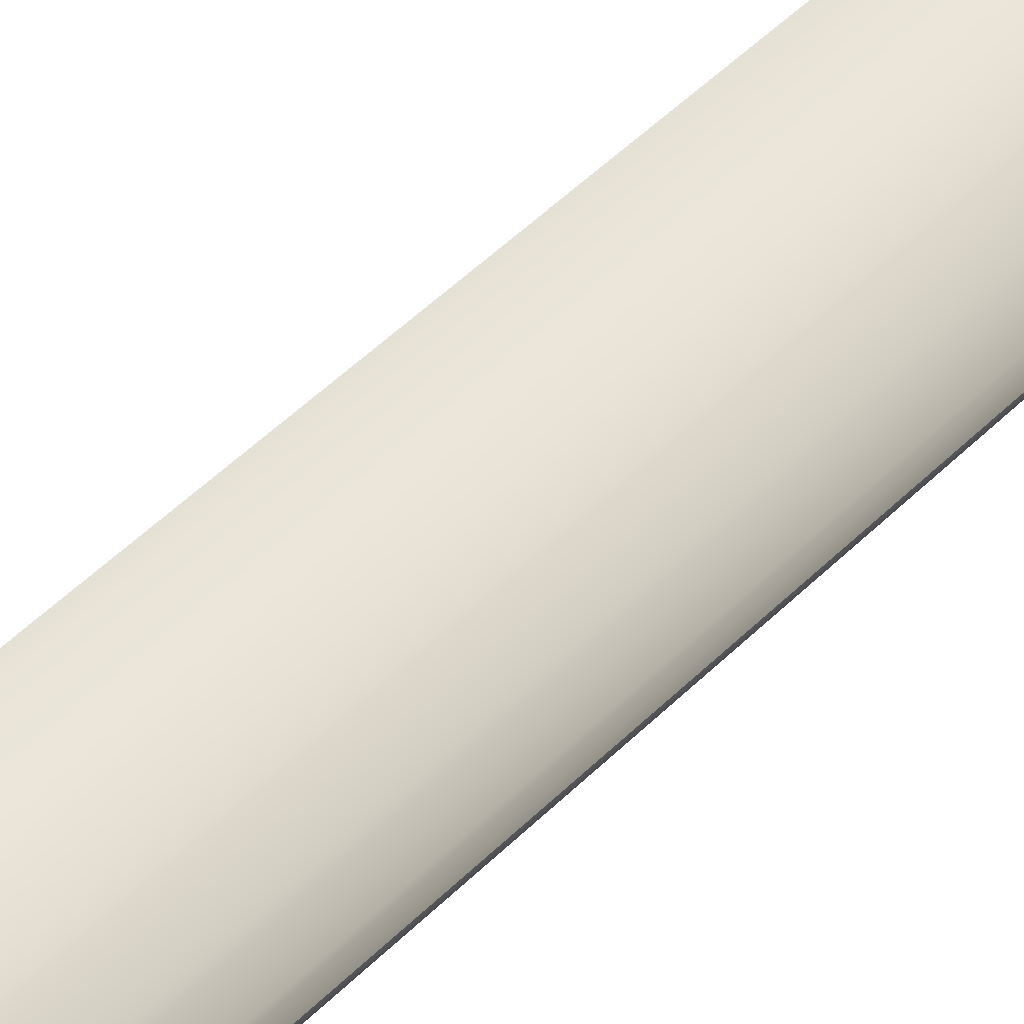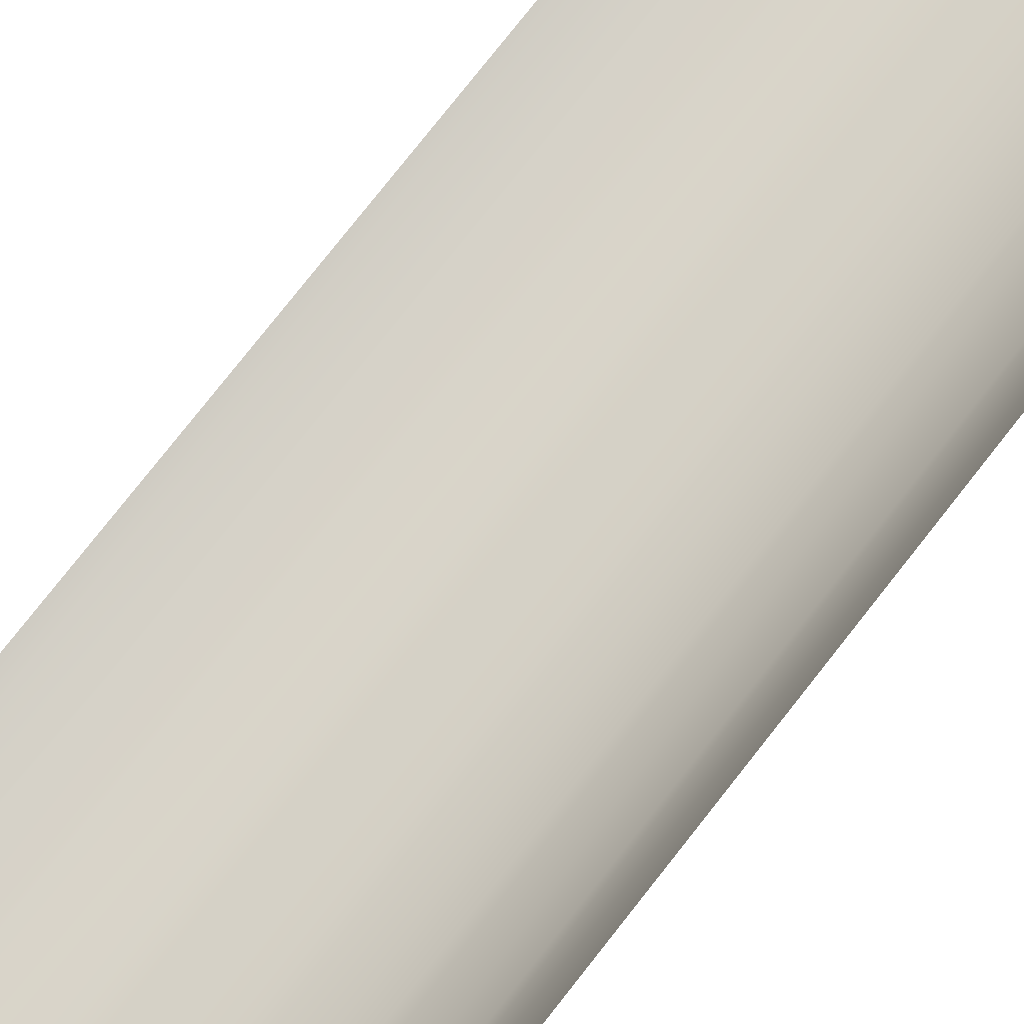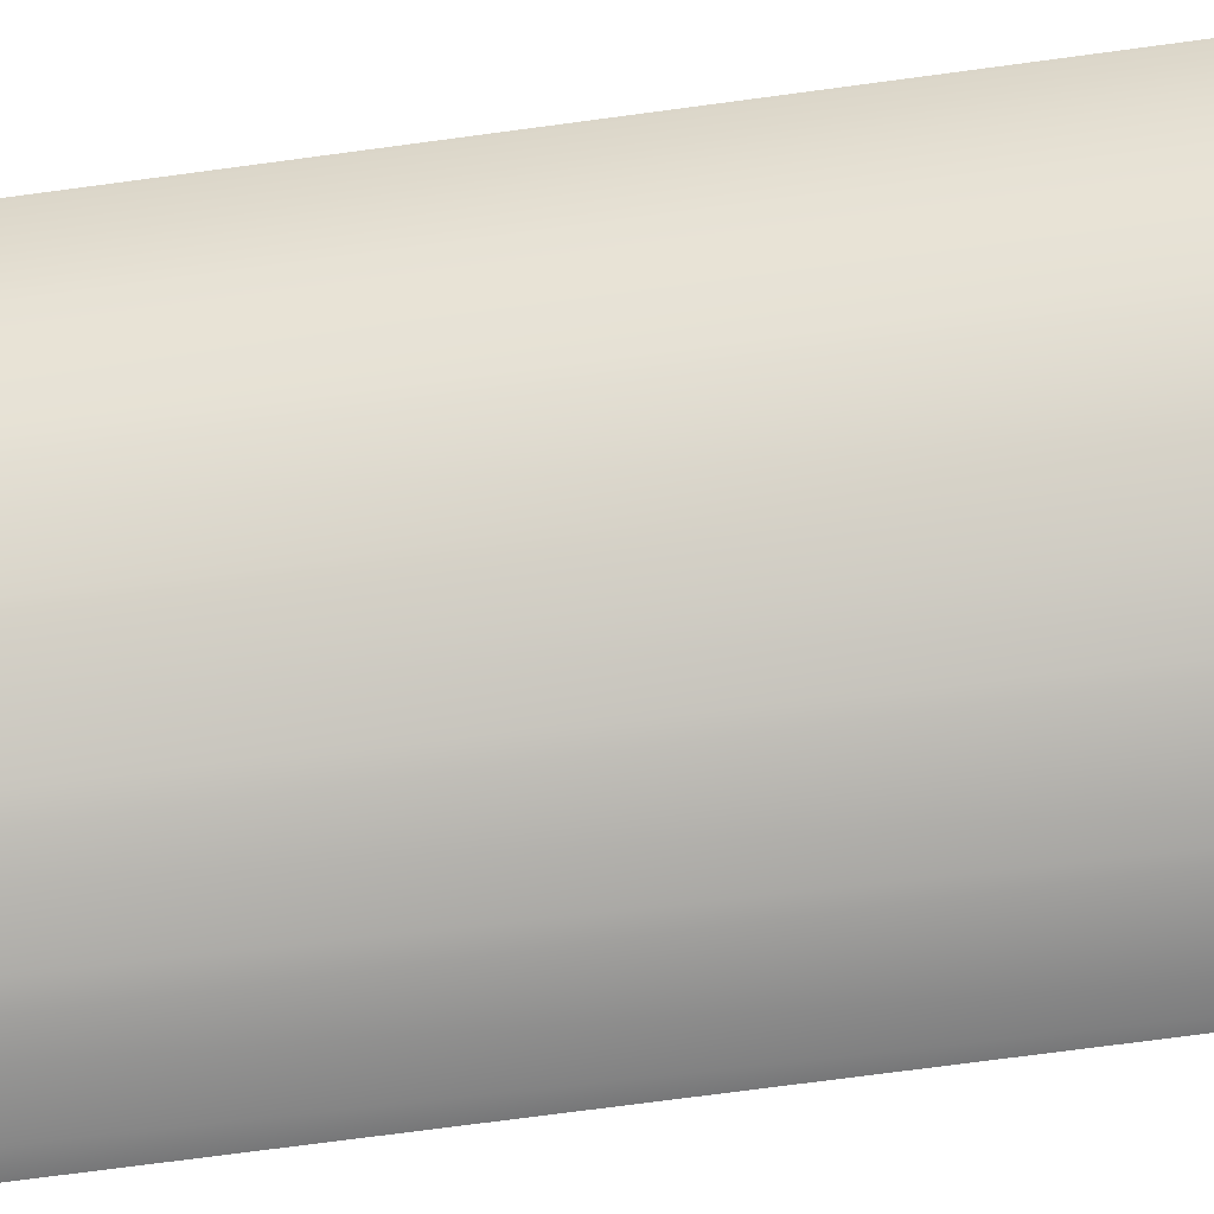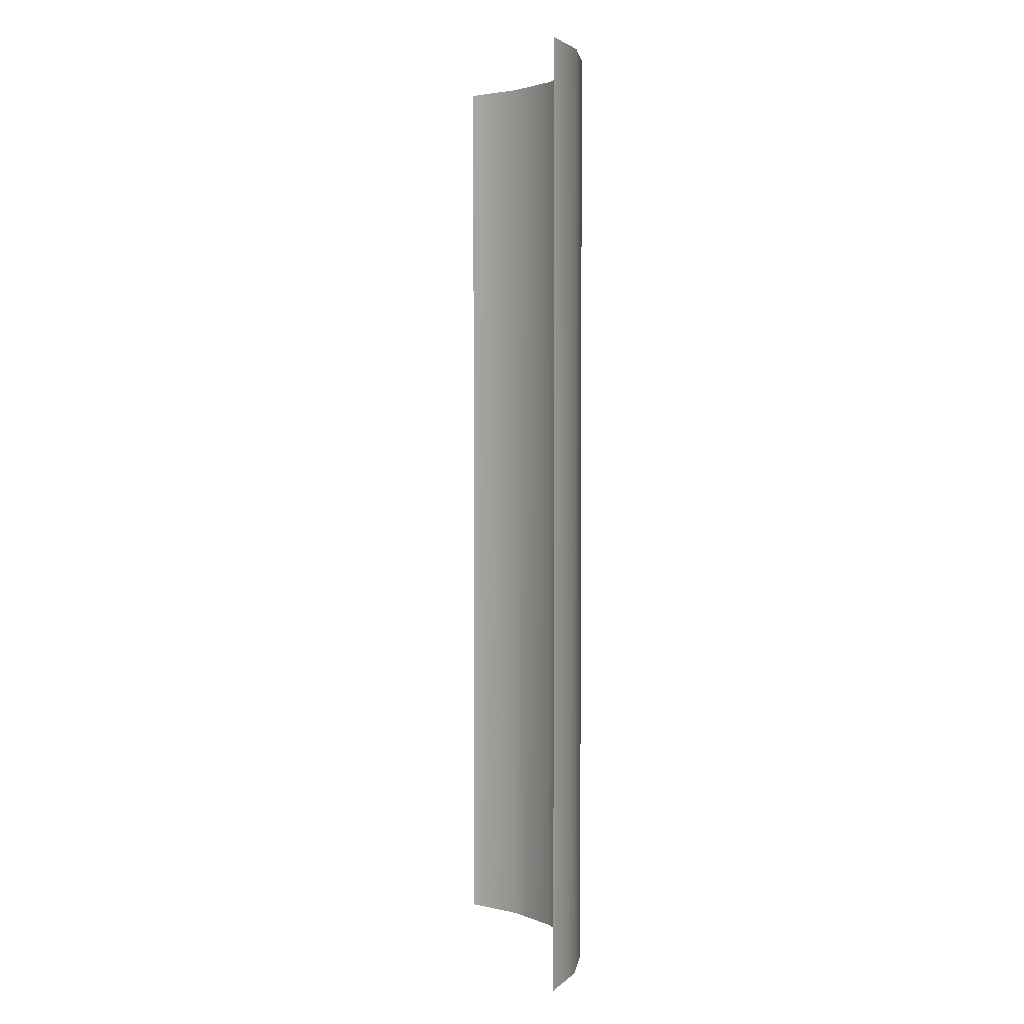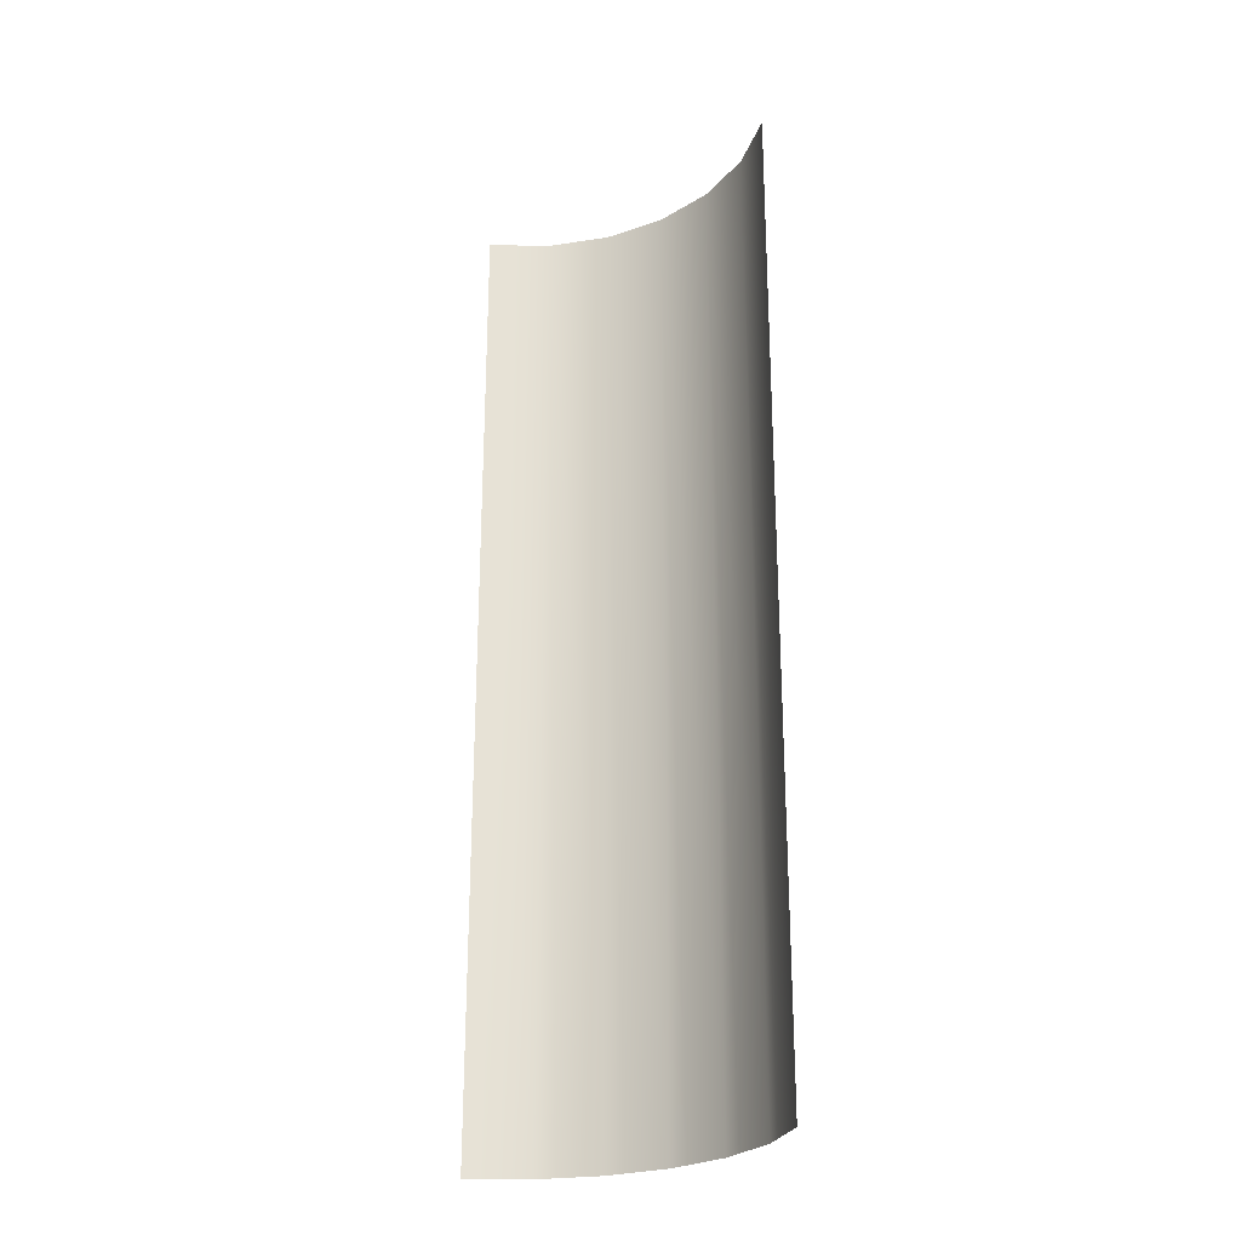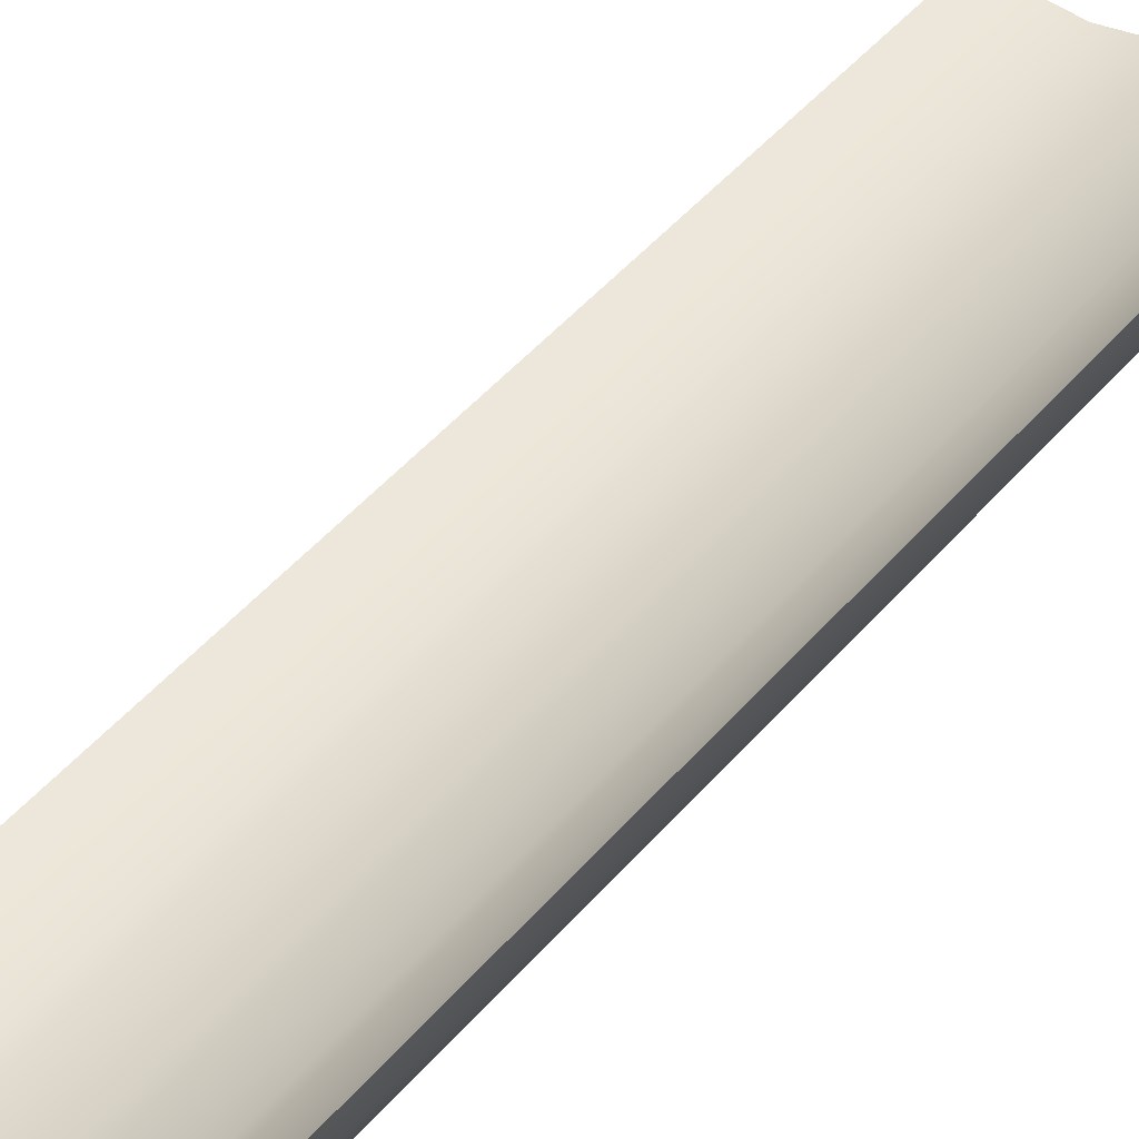
<metadata>
{"format":"obj","ext":"obj","renderer":"f3d","projection":"perspective","resolution":1024,"background":"white","views":[{"elev":57.3,"azim":45.4,"up":"+Z"},{"elev":77.8,"azim":38.2,"up":"+Z"},{"elev":-68.9,"azim":97.8,"up":"+Z"},{"elev":3.0,"azim":42.0,"up":"+Y"},{"elev":-25.6,"azim":3.4,"up":"+Y"},{"elev":44.0,"azim":36.5,"up":"+Z"}]}
</metadata>
<code>
o mesh4/mesh4-geometry#mesh4-geometry
v 0.04472 0.869 -0.001225
v 0.04219 0.7015 -0.008336
v 0.04109 0.869 -0.01145
v 0.04472 0.7015 -0.001225
v 0.04109 0.7015 -0.01145
v 0.03494 0.869 -0.02039
v 0.03681 0.7015 -0.01766
v 0.03494 0.7015 -0.02039
v 0.02668 0.869 -0.02742
v 0.02668 0.7015 -0.02742
v 0.02919 0.7015 -0.02529
v 0.01688 0.869 -0.03209
v 0.01688 0.7015 -0.03209
v 0.01986 0.7015 -0.03067
v 0.006213 0.869 -0.03406
v 0.006213 0.7015 -0.03406
v 0.009454 0.7015 -0.03346
v -0.004605 0.869 -0.0332
v -0.001316 0.7015 -0.03346
v -0.004605 0.7015 -0.0332
f 1 2 3
f 4 1 2
f 3 2 1
f 3 2 5
f 5 2 3
f 5 6 3
f 3 6 5
f 7 6 5
f 8 7 6
f 5 6 7
f 8 9 6
f 6 7 8
f 6 9 8
f 10 11 9
f 8 9 11
f 10 12 9
f 9 11 10
f 11 9 8
f 13 14 12
f 10 12 14
f 9 12 10
f 13 15 12
f 12 14 13
f 14 12 10
f 16 17 15
f 13 15 17
f 12 15 13
f 16 18 15
f 15 17 16
f 19 18 16
f 17 15 13
f 15 18 16
f 20 19 18
f 16 18 19
f 18 19 20

</code>
